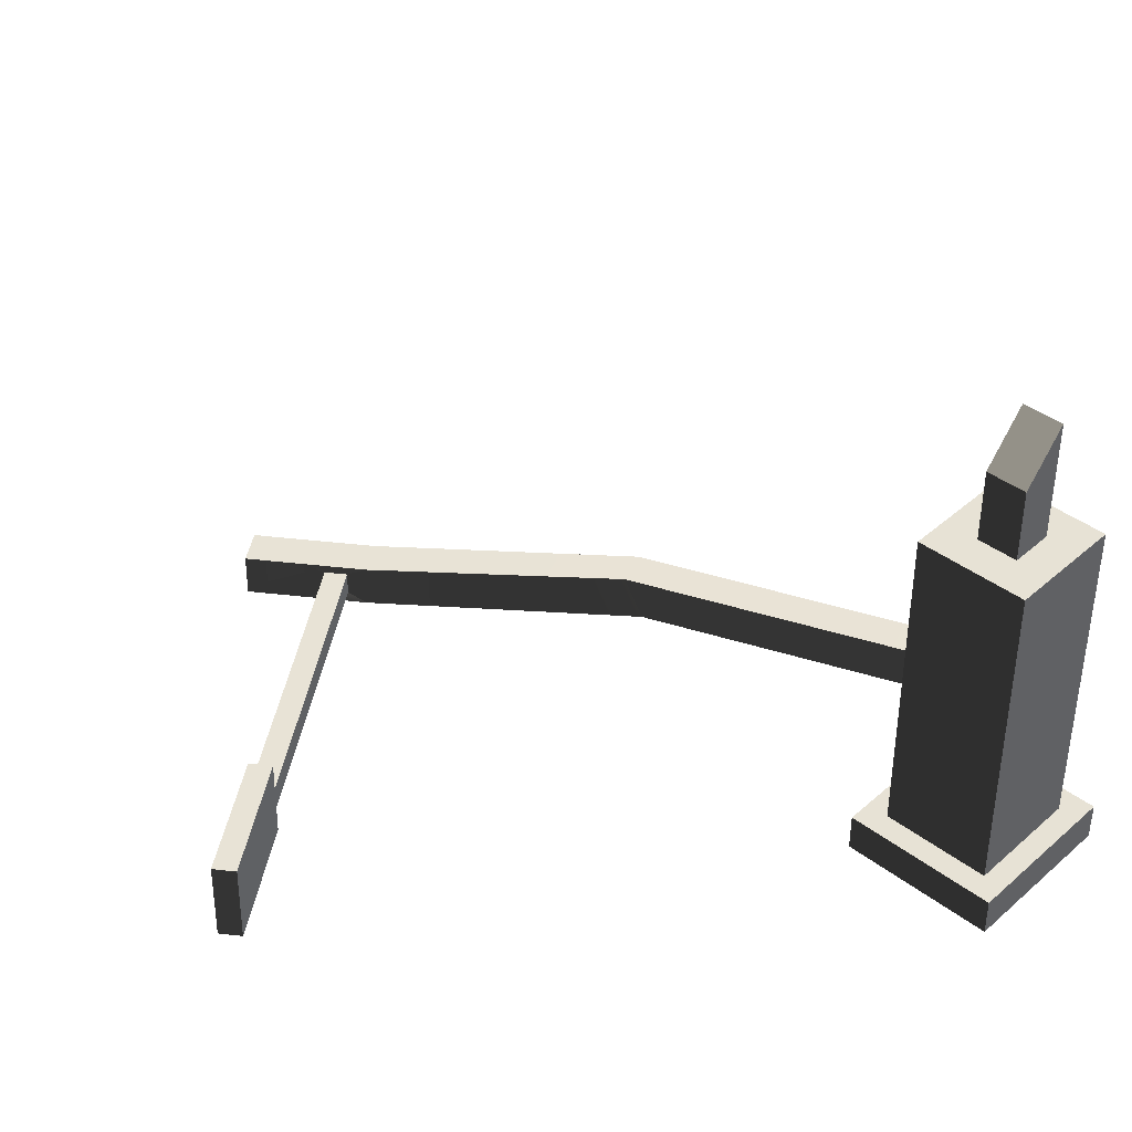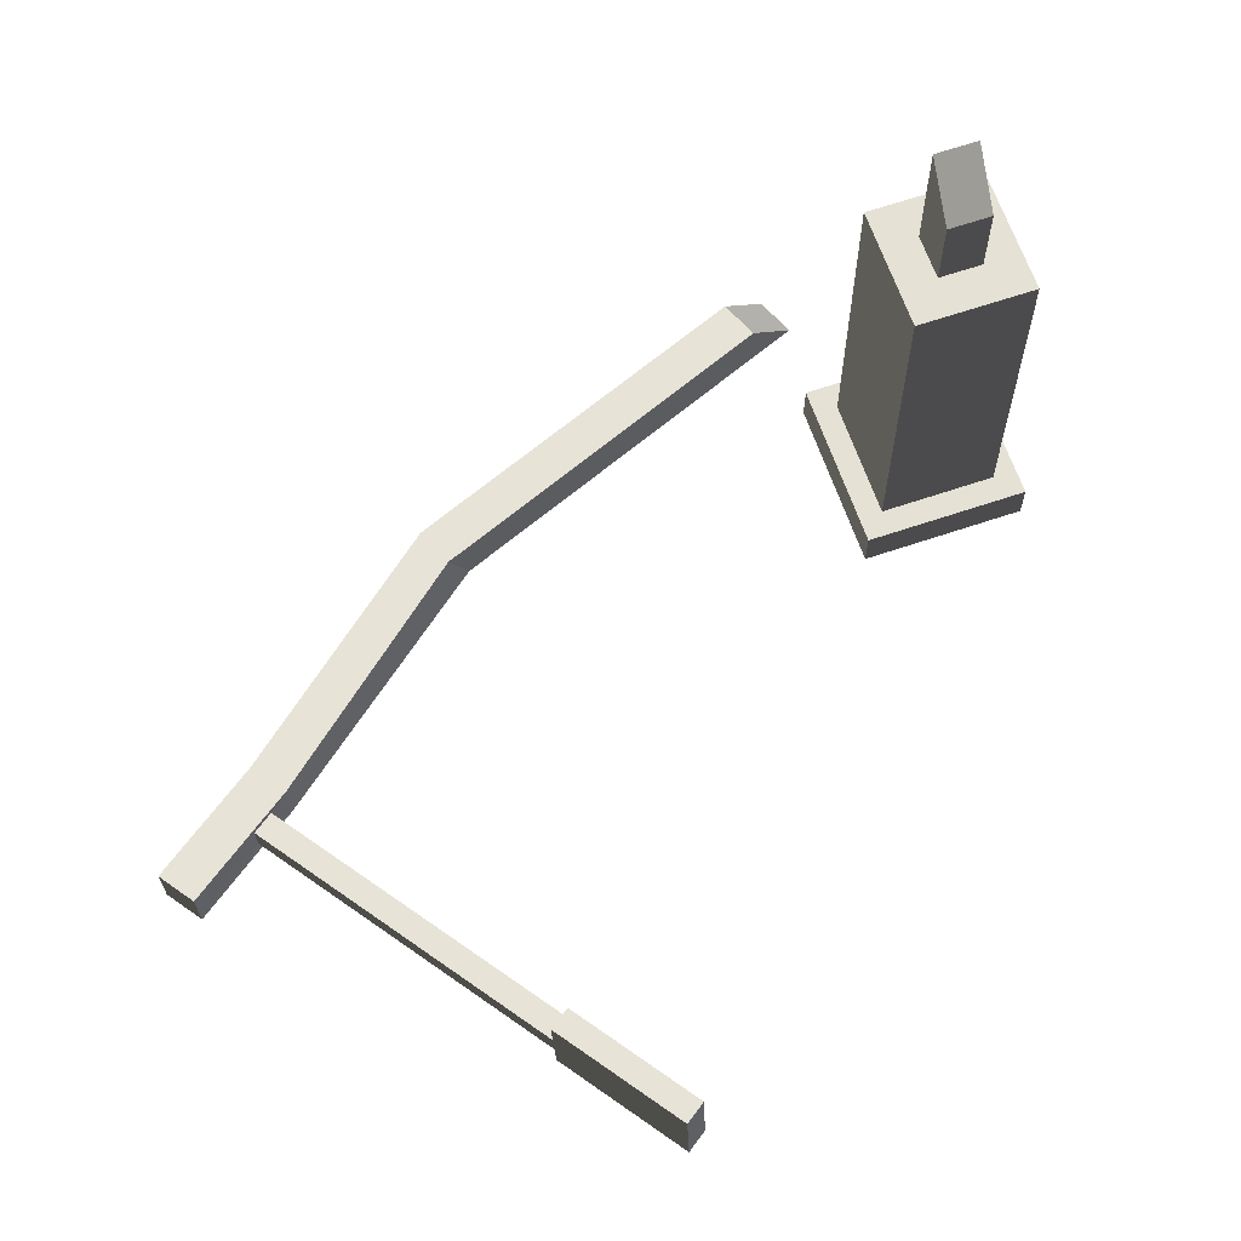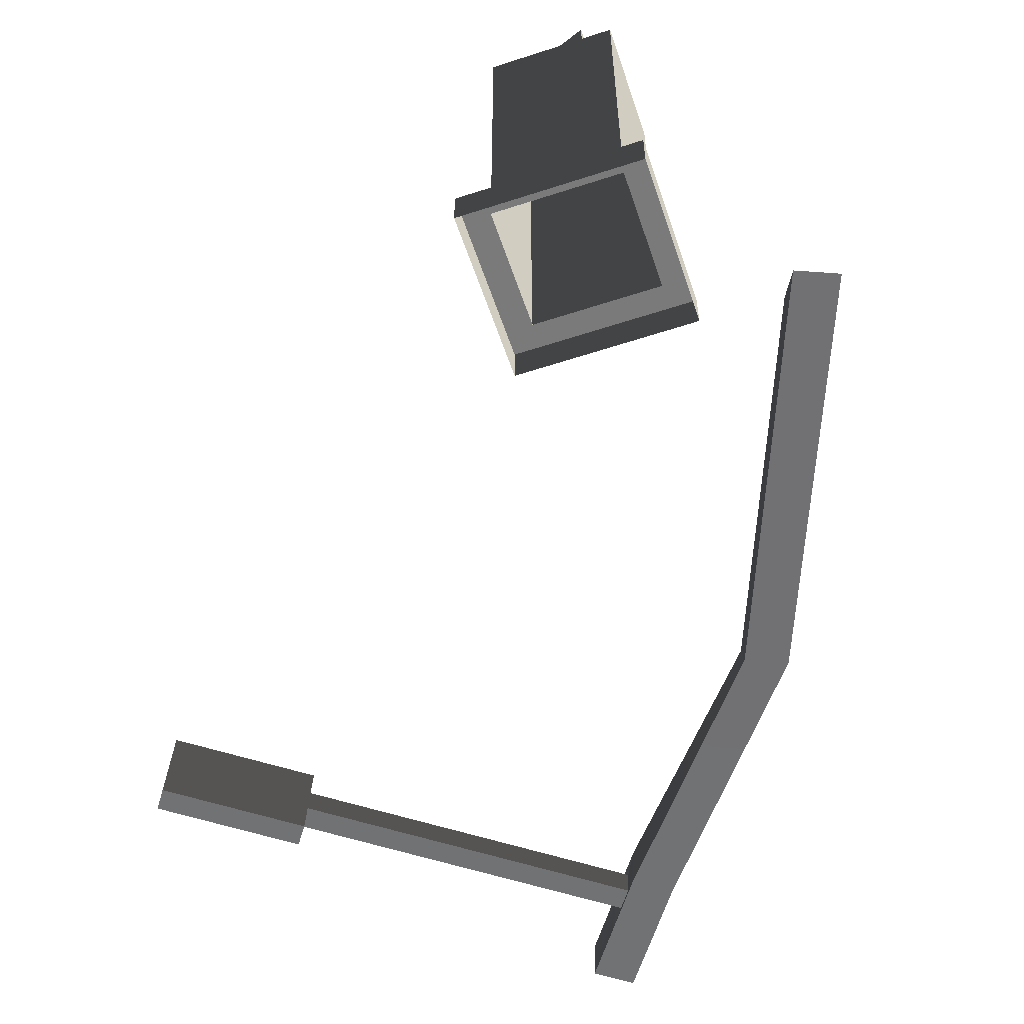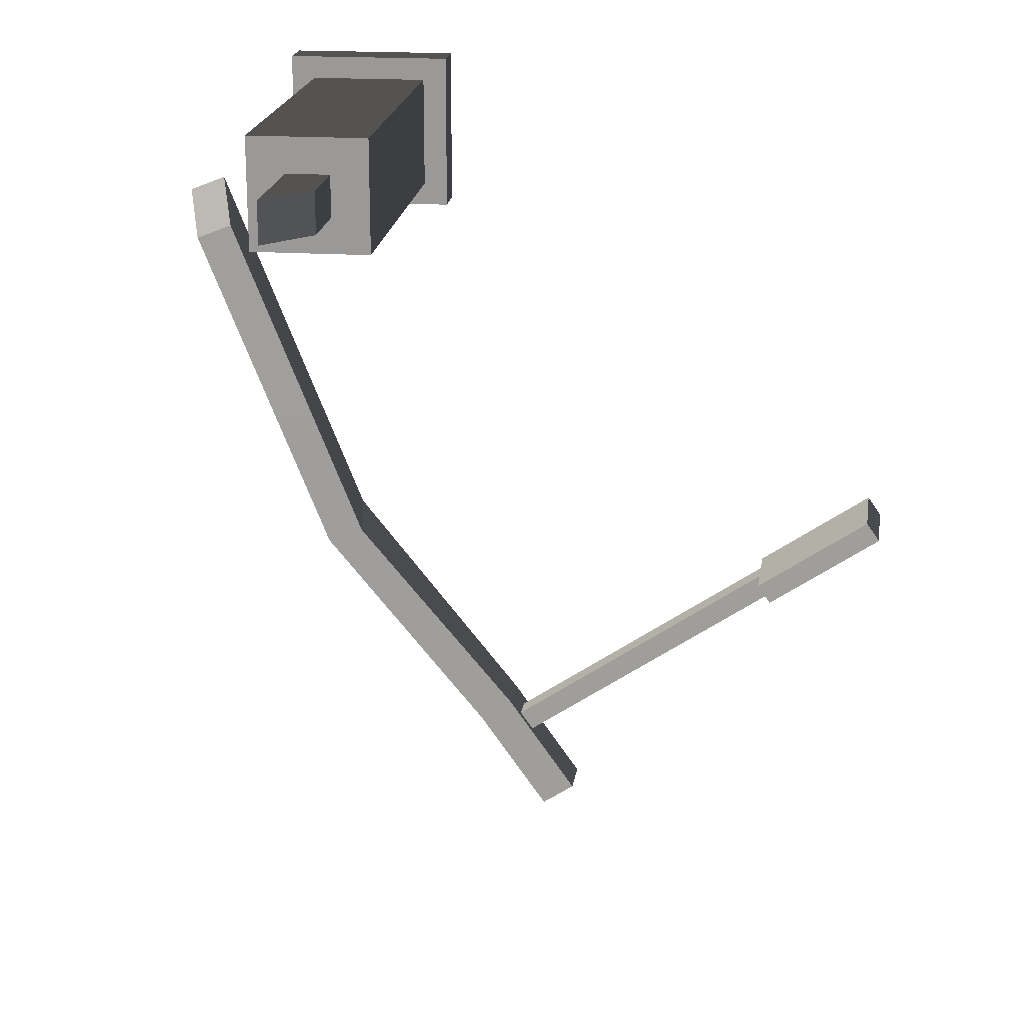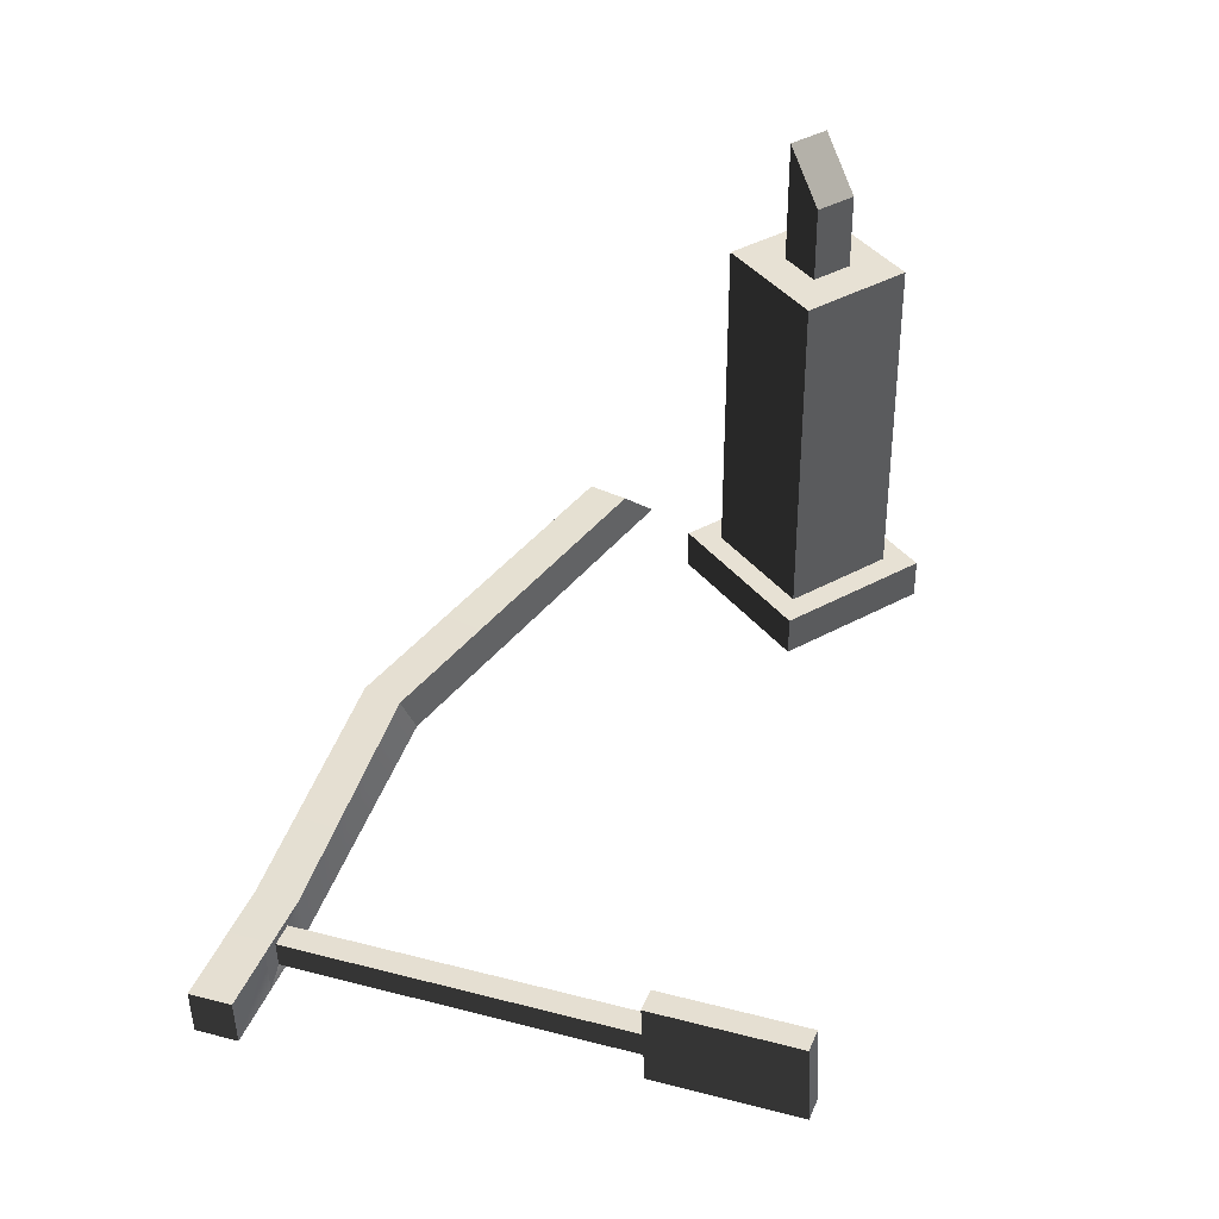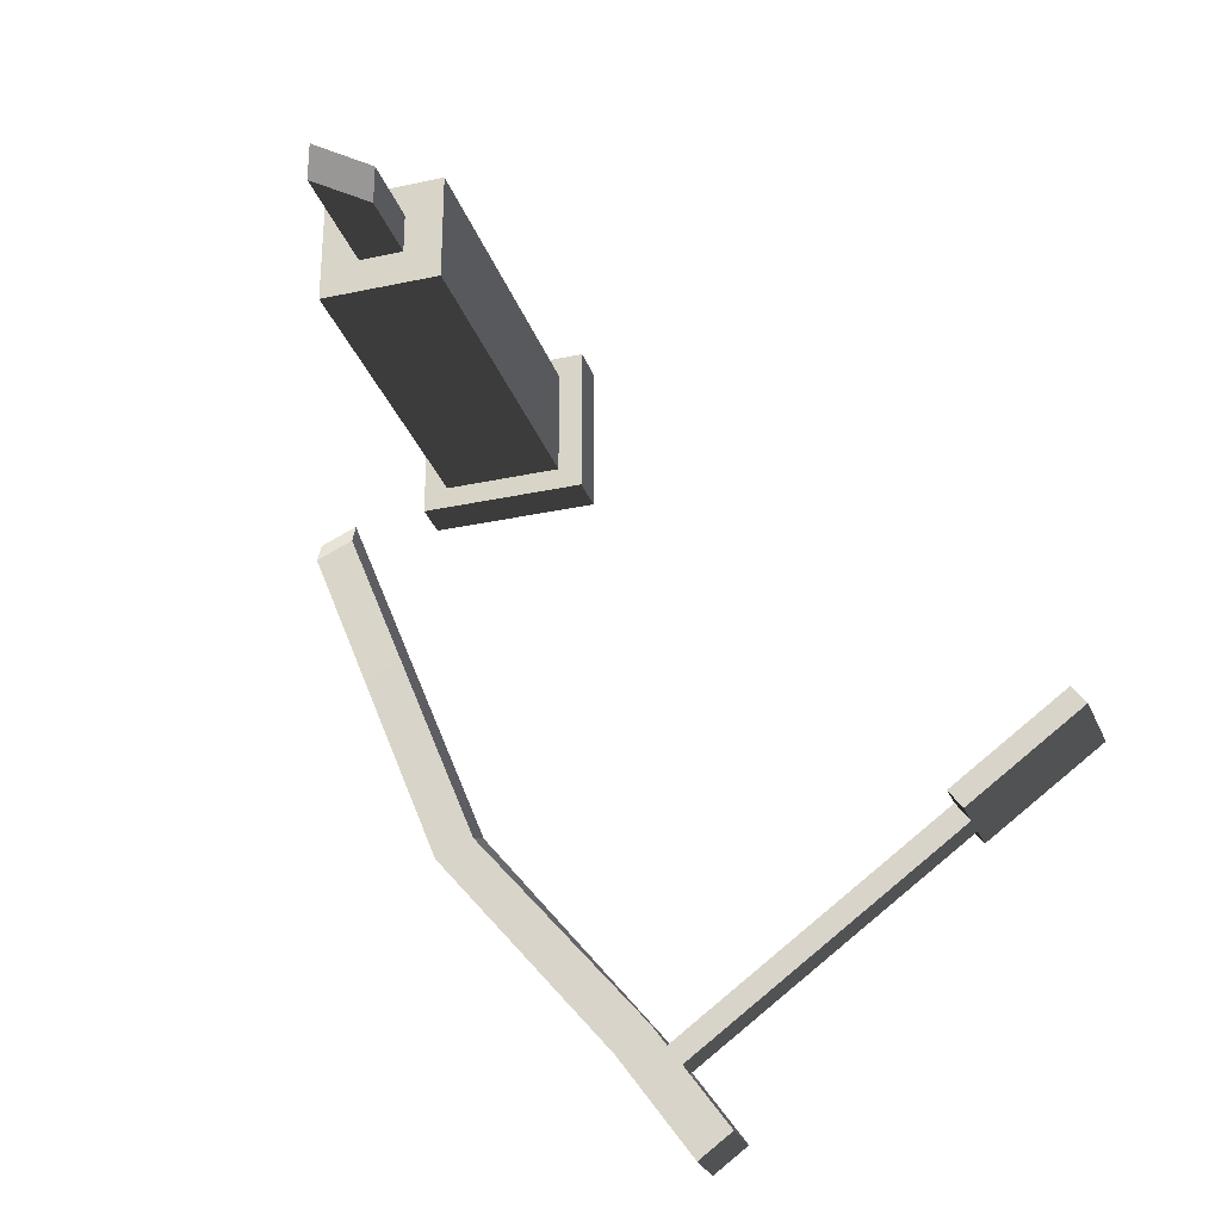
<metadata>
{"format":"obj","ext":"obj","renderer":"f3d","projection":"perspective","resolution":1024,"background":"white","views":[{"elev":40.4,"azim":-47.0,"up":"+Y"},{"elev":64.8,"azim":-108.9,"up":"+Y"},{"elev":-58.1,"azim":18.7,"up":"+Y"},{"elev":19.7,"azim":-173.2,"up":"+Z"},{"elev":39.5,"azim":-124.5,"up":"+Y"},{"elev":-30.1,"azim":-162.5,"up":"+Z"}]}
</metadata>
<code>
v -3.015 0.2261 -3.151
v -3.01 0.3511 -3.155
v -3.004 0.4986 -3.159
v -3.299 0.0948 -2.953
v -3.107 0.08369 -3.087
v -3.279 0.1882 -2.967
v -3.021 0.07869 -3.147
v -3.015 0.2261 -3.151
v -3.194 0.4025 -3.026
v -3.605 0.5334 -2.739
v -3.611 0.386 -2.735
v -3.488 0.4175 -2.821
v -0.4085 0.2562 -0.325
v -0.4085 2.489 -0.325
v 0.3792 2.489 -0.325
v 0.3792 0.2562 -0.325
v -0.4085 2.489 0.4208
v -0.4085 0.2562 0.4208
v 0.3792 0.2562 0.4208
v 0.3792 2.489 0.4208
v 0.3792 0.2562 -0.325
v 0.3792 2.489 -0.325
v 0.3792 2.489 0.4208
v 0.3792 0.2562 0.4208
v -0.4085 0.2562 0.4208
v -0.4085 2.489 0.4208
v -0.4085 2.489 -0.325
v -0.4085 0.2562 -0.325
v -0.5695 0.2562 0.5732
v -0.5695 -0.002672 0.5732
v 0.5402 -0.002672 0.5732
v 0.5402 0.2562 0.5732
v 0.5402 0.2562 0.5732
v 0.5402 -0.002672 0.5732
v 0.5402 -0.002672 -0.4775
v 0.5402 0.2562 -0.4775
v 0.5402 0.2562 -0.4775
v 0.5402 -0.002672 -0.4775
v -0.5695 -0.002672 -0.4775
v -0.5695 0.2562 -0.4775
v -0.5695 0.2562 -0.4775
v -0.5695 -0.002672 -0.4775
v -0.5695 -0.002672 0.5732
v -0.5695 0.2562 0.5732
v 0.1299 2.489 -0.08898
v 0.1299 3.297 -0.08898
v 0.1299 3.297 0.1847
v 0.1299 2.489 0.1847
v 0.1299 2.489 0.1847
v 0.1299 3.297 0.1847
v -0.1592 2.982 0.1847
v -0.1592 2.489 0.1847
v -0.1592 2.489 0.1847
v -0.1592 2.982 0.1847
v -0.1592 2.982 -0.08898
v -0.1592 2.489 -0.08898
v -0.1592 2.489 -0.08898
v -0.1592 2.982 -0.08898
v 0.1299 3.297 -0.08898
v 0.1299 2.489 -0.08898
v -1.315 0.02173 -5.208
v -1.54 0.03474 -5.051
v -1.528 0.3235 -5.059
v -1.304 0.3105 -5.216
v 1.381 0.02173 -0.4606
v 0.3909 0.02173 -2.961
v 0.3536 0.3105 -3.092
v 1.278 0.3105 -0.7593
v 1.278 0.3105 -0.7593
v 0.09946 0.3235 -2.992
v 1.023 0.3235 -0.6587
v 0.3536 0.3105 -3.092
v -1.04 0.3235 -4.36
v -0.8162 0.3105 -4.517
v -1.291 0.3235 -4.719
v -1.067 0.3105 -4.875
v -1.528 0.3235 -5.059
v -1.304 0.3105 -5.216
v 1.023 0.3235 -0.6587
v 0.09946 0.3235 -2.992
v 0.1367 0.03474 -2.86
v 1.127 0.03474 -0.3599
v 1.127 0.03474 -0.3599
v 0.3909 0.02173 -2.961
v 1.381 0.02173 -0.4606
v 0.1367 0.03474 -2.86
v -0.8275 0.02173 -4.509
v -1.052 0.03474 -4.353
v -1.078 0.02173 -4.868
v -1.302 0.03474 -4.711
v -1.315 0.02173 -5.208
v -1.54 0.03474 -5.051
v -1.078 0.02173 -4.868
v -1.315 0.02173 -5.208
v -1.304 0.3105 -5.216
v -1.067 0.3105 -4.875
v -0.8275 0.02173 -4.509
v -0.8162 0.3105 -4.517
v 0.3909 0.02173 -2.961
v 0.3536 0.3105 -3.092
v -1.291 0.3235 -4.719
v -1.528 0.3235 -5.059
v -1.54 0.03474 -5.051
v -1.302 0.03474 -4.711
v -1.205 0.2592 -4.609
v -1.114 0.2592 -4.479
v -1.04 0.3235 -4.36
v -1.052 0.03474 -4.353
v -1.211 0.09805 -4.604
v -1.12 0.09805 -4.475
v -1.302 0.03474 -4.711
v -1.211 0.09805 -4.604
v -1.205 0.2592 -4.609
v -1.291 0.3235 -4.719
v -1.04 0.3235 -4.36
v -1.114 0.2592 -4.479
v -1.12 0.09805 -4.475
v -1.052 0.03474 -4.353
v 0.09946 0.3235 -2.992
v 0.1367 0.03474 -2.86
v -1.211 0.09805 -4.604
v -3.013 0.3642 -3.345
v -1.205 0.2592 -4.609
v -3.02 0.203 -3.341
v -3.788 0.4091 -2.804
v -3.006 0.5541 -3.351
v -3.78 0.5991 -2.81
v -3.794 0.248 -2.8
v -3.801 0.05796 -2.795
v -3.027 0.01302 -3.336
v -1.205 0.2592 -4.609
v -3.013 0.3642 -3.345
v -2.923 0.3642 -3.216
v -1.114 0.2592 -4.479
v -1.12 0.09805 -4.475
v -2.929 0.203 -3.211
v -3.02 0.203 -3.341
v -1.211 0.09805 -4.604
v -1.114 0.2592 -4.479
v -2.929 0.203 -3.211
v -1.12 0.09805 -4.475
v -2.923 0.3642 -3.216
v -3.015 0.2261 -3.151
v -3.01 0.3511 -3.155
v -3.021 0.07869 -3.147
v -2.915 0.5541 -3.221
v -3.004 0.4986 -3.159
v -3.69 0.5991 -2.68
v -3.605 0.5334 -2.739
v -3.697 0.4091 -2.675
v -3.611 0.386 -2.735
v -3.703 0.248 -2.67
v -3.616 0.261 -2.732
v -3.711 0.05796 -2.665
v -3.622 0.1136 -2.728
v -2.936 0.01302 -3.206
v -3.107 0.08369 -3.087
v -3.299 0.0948 -2.953
v -3.006 0.5541 -3.351
v -3.78 0.5991 -2.81
v -3.69 0.5991 -2.68
v -2.915 0.5541 -3.221
v -2.936 0.01302 -3.206
v -3.711 0.05796 -2.665
v -3.801 0.05796 -2.795
v -3.027 0.01302 -3.336
v -3.616 0.261 -2.732
v -3.622 0.1136 -2.728
v -3.299 0.0948 -2.953
v -3.611 0.386 -2.735
v -3.488 0.4175 -2.821
v -3.279 0.1882 -2.967
v -3.194 0.4025 -3.026
v -3.107 0.08369 -3.087
v -3.004 0.4986 -3.159
v -3.605 0.5334 -2.739
v -3.015 0.2261 -3.151
v -3.013 0.3642 -3.345
v -3.006 0.5541 -3.351
v -2.915 0.5541 -3.221
v -2.923 0.3642 -3.216
v -3.697 0.4091 -2.675
v -3.69 0.5991 -2.68
v -3.78 0.5991 -2.81
v -3.788 0.4091 -2.804
v -3.703 0.248 -2.67
v -3.794 0.248 -2.8
v -3.711 0.05796 -2.665
v -3.801 0.05796 -2.795
v -2.929 0.203 -3.211
v -2.936 0.01302 -3.206
v -3.027 0.01302 -3.336
v -3.02 0.203 -3.341
v 0.1057 3.271 0.1618
v 0.1057 3.271 -0.06607
v -0.135 3.008 -0.06607
v -0.135 3.008 0.1618
v 1.262 0.2813 -0.7171
v 1.061 0.2916 -0.6377
v 1.143 0.06392 -0.4022
v 1.343 0.05366 -0.4815
v 1.127 0.03474 -0.3599
v 1.061 0.2916 -0.6377
v 1.023 0.3235 -0.6587
v 1.143 0.06392 -0.4022
v 1.262 0.2813 -0.7171
v 1.381 0.02173 -0.4606
v 1.278 0.3105 -0.7593
v 1.343 0.05366 -0.4815
v -0.1592 2.982 -0.08898
v 0.1057 3.271 -0.06607
v 0.1299 3.297 -0.08898
v -0.135 3.008 -0.06607
v 0.1057 3.271 0.1618
v -0.1592 2.982 0.1847
v 0.1299 3.297 0.1847
v -0.135 3.008 0.1618
v 0.3792 0.2562 -0.325
v -0.5695 0.2562 -0.4775
v -0.4085 0.2562 -0.325
v 0.5402 0.2562 -0.4775
v -0.5695 0.2562 0.5732
v 0.3792 0.2562 0.4208
v -0.4085 0.2562 0.4208
v 0.5402 0.2562 0.5732
v 0.3792 2.489 0.4208
v -0.1592 2.489 0.1847
v -0.4085 2.489 0.4208
v 0.1299 2.489 0.1847
v -0.1592 2.489 -0.08898
v 0.3792 2.489 -0.325
v -0.4085 2.489 -0.325
v 0.1299 2.489 -0.08898
f 2 3 1
f 5 6 4
f 7 8 5
f 8 9 5
f 11 12 10
f 14 15 13
f 15 16 13
f 18 19 17
f 19 20 17
f 22 23 21
f 23 24 21
f 26 27 25
f 27 28 25
f 30 31 29
f 31 32 29
f 34 35 33
f 35 36 33
f 38 39 37
f 39 40 37
f 42 43 41
f 43 44 41
f 46 47 45
f 47 48 45
f 50 51 49
f 51 52 49
f 54 55 53
f 55 56 53
f 58 59 57
f 59 60 57
f 62 63 61
f 63 64 61
f 66 67 65
f 67 68 65
f 70 71 69
f 72 70 69
f 73 70 72
f 74 73 72
f 75 73 74
f 76 75 74
f 77 75 76
f 78 77 76
f 80 81 79
f 81 82 79
f 84 85 83
f 86 84 83
f 87 84 86
f 88 87 86
f 89 87 88
f 90 89 88
f 91 89 90
f 92 91 90
f 94 95 93
f 95 96 93
f 93 96 97
f 96 98 97
f 97 98 99
f 98 100 99
f 102 103 101
f 103 104 101
f 105 106 101
f 106 107 101
f 109 104 108
f 110 109 108
f 112 113 111
f 113 114 111
f 116 117 115
f 117 118 115
f 115 118 119
f 118 120 119
f 122 123 121
f 124 122 121
f 125 122 124
f 126 122 125
f 127 126 125
f 128 125 124
f 129 128 124
f 130 129 124
f 132 133 131
f 133 134 131
f 136 137 135
f 137 138 135
f 140 141 139
f 142 140 139
f 143 140 142
f 144 143 142
f 143 145 140
f 144 142 146
f 147 144 146
f 147 146 148
f 149 147 148
f 149 148 150
f 151 149 150
f 151 150 152
f 153 151 152
f 153 152 154
f 155 153 154
f 145 156 140
f 154 156 155
f 145 157 156
f 158 155 156
f 157 158 156
f 160 161 159
f 161 162 159
f 164 165 163
f 165 166 163
f 168 169 167
f 170 167 169
f 171 170 169
f 169 172 171
f 172 173 171
f 173 172 174
f 173 175 171
f 176 171 175
f 177 175 173
f 179 180 178
f 180 181 178
f 183 184 182
f 184 185 182
f 182 185 186
f 185 187 186
f 188 186 187
f 189 188 187
f 191 192 190
f 192 193 190
f 195 196 194
f 196 197 194
f 199 200 198
f 200 201 198
f 203 204 202
f 205 203 202
f 203 206 204
f 205 202 207
f 206 208 204
f 209 205 207
f 206 209 208
f 209 207 208
f 211 212 210
f 213 211 210
f 211 214 212
f 213 210 215
f 214 216 212
f 217 213 215
f 214 217 216
f 217 215 216
f 219 220 218
f 221 219 218
f 219 222 220
f 221 218 223
f 222 224 220
f 225 221 223
f 222 225 224
f 225 223 224
f 227 228 226
f 229 227 226
f 227 230 228
f 229 226 231
f 230 232 228
f 233 229 231
f 230 233 232
f 233 231 232

</code>
